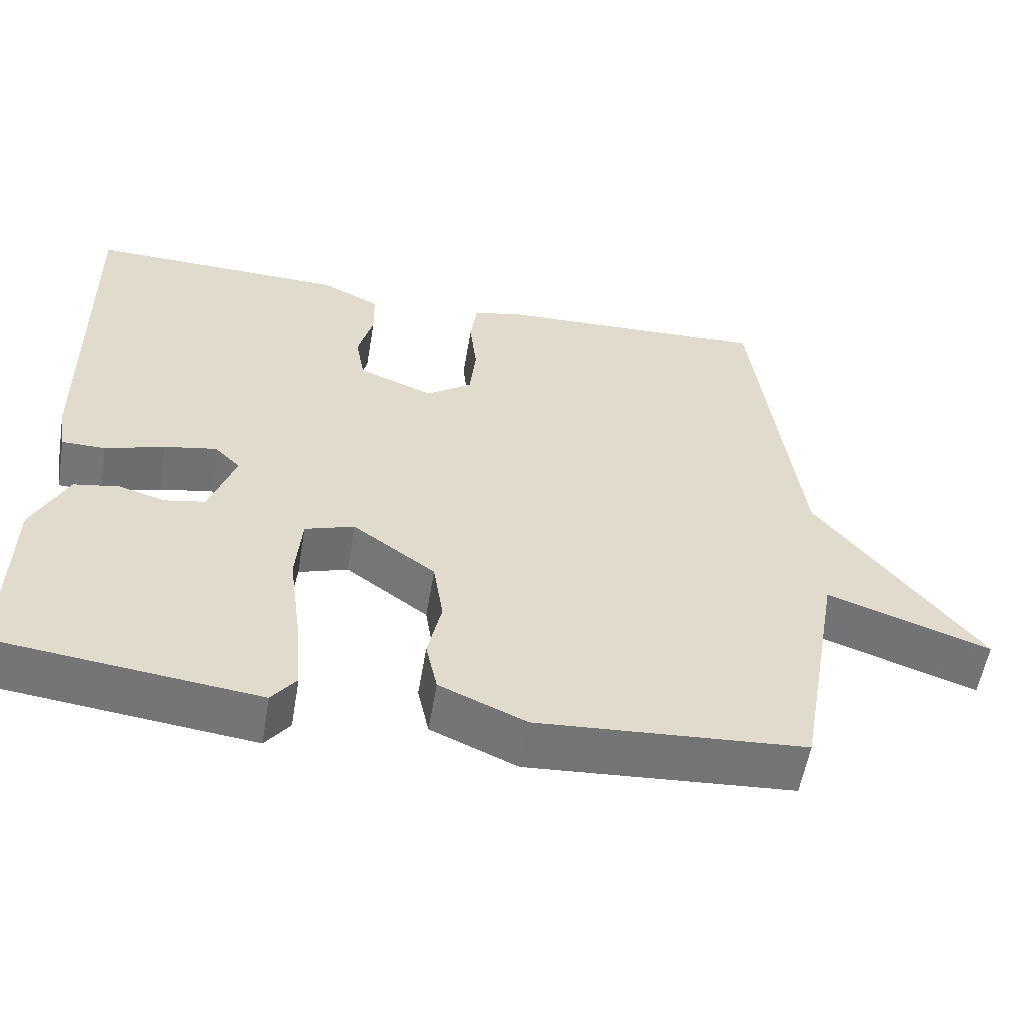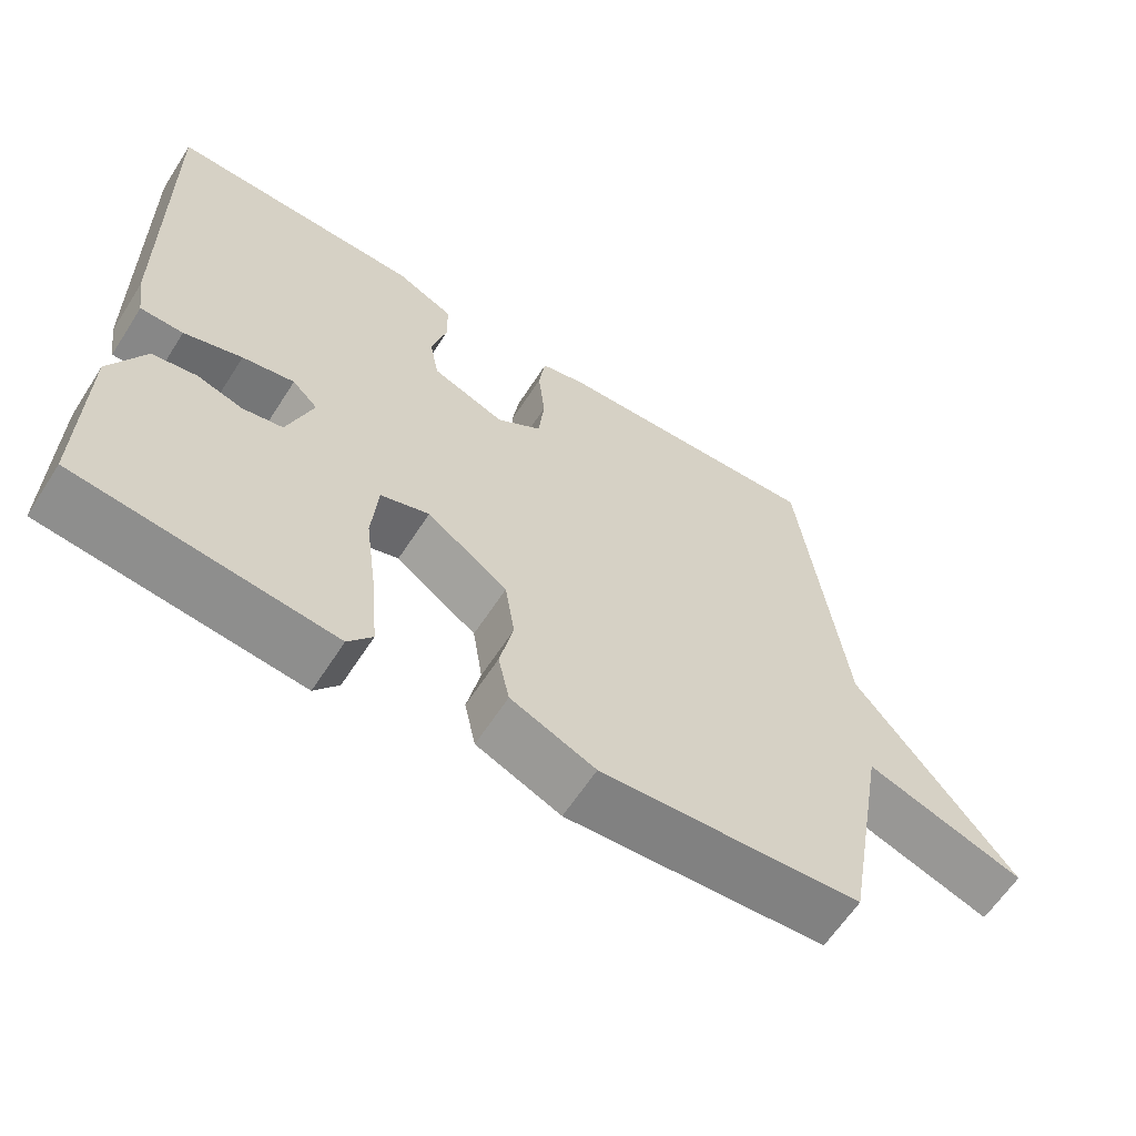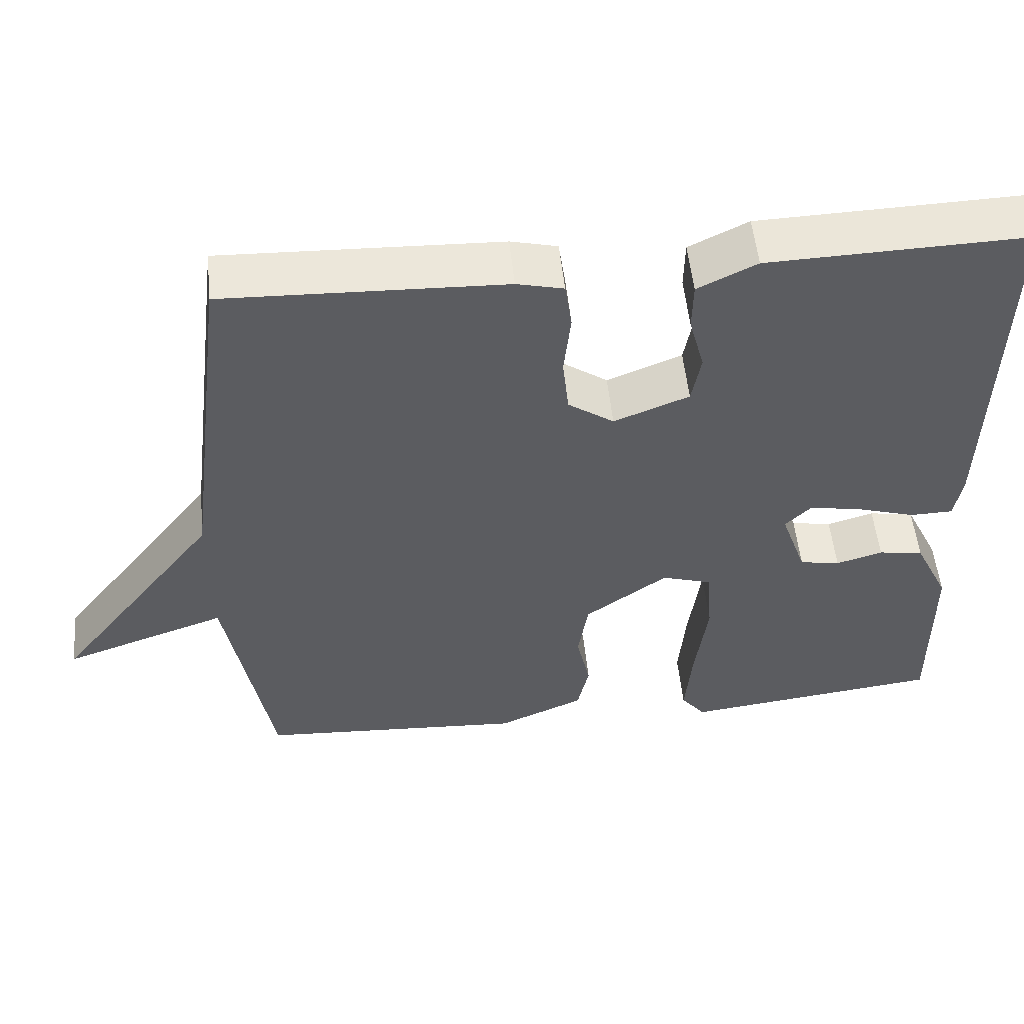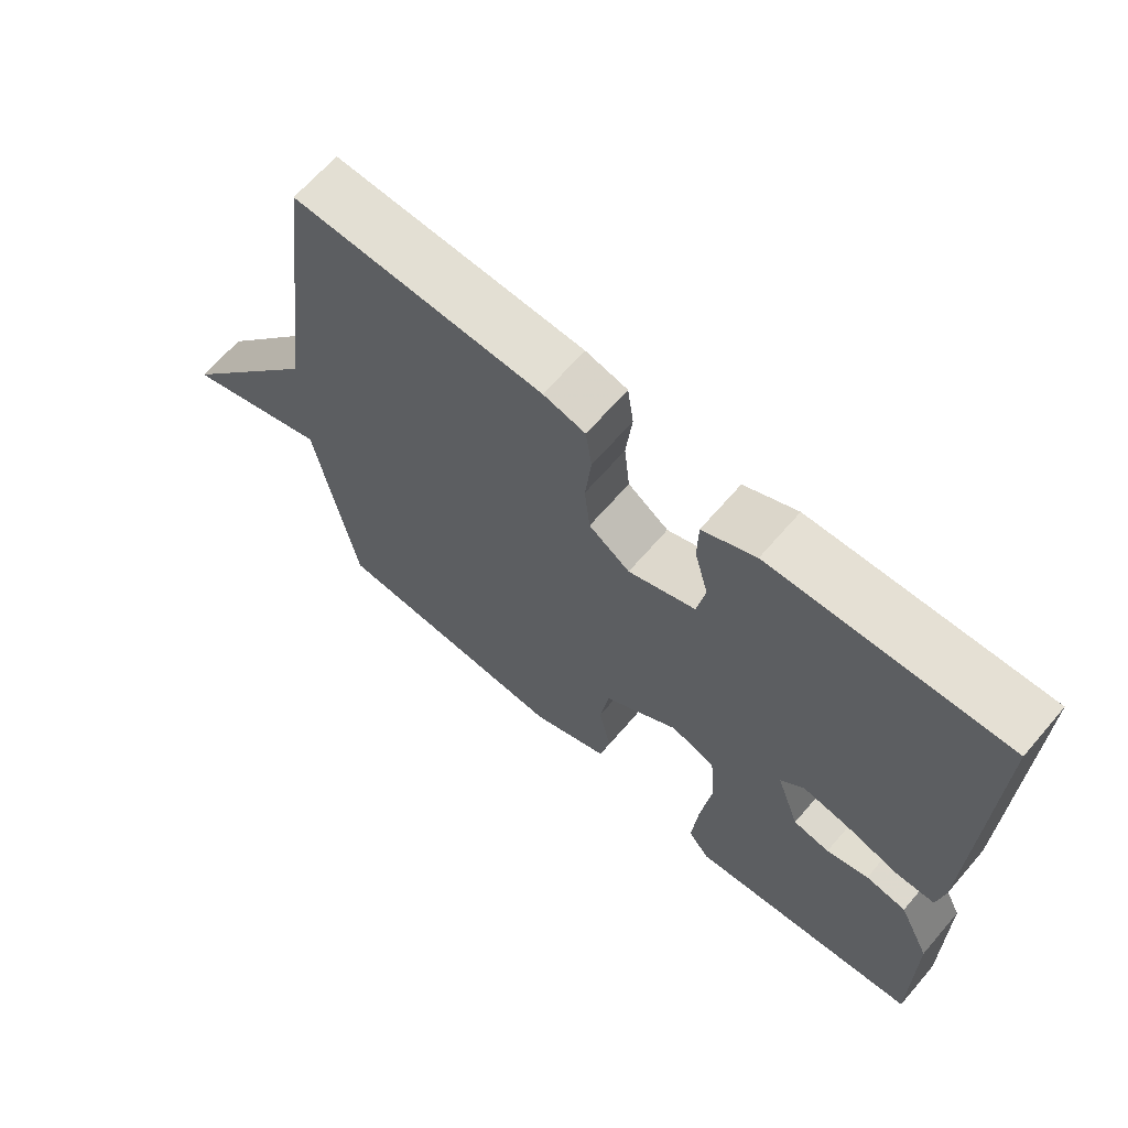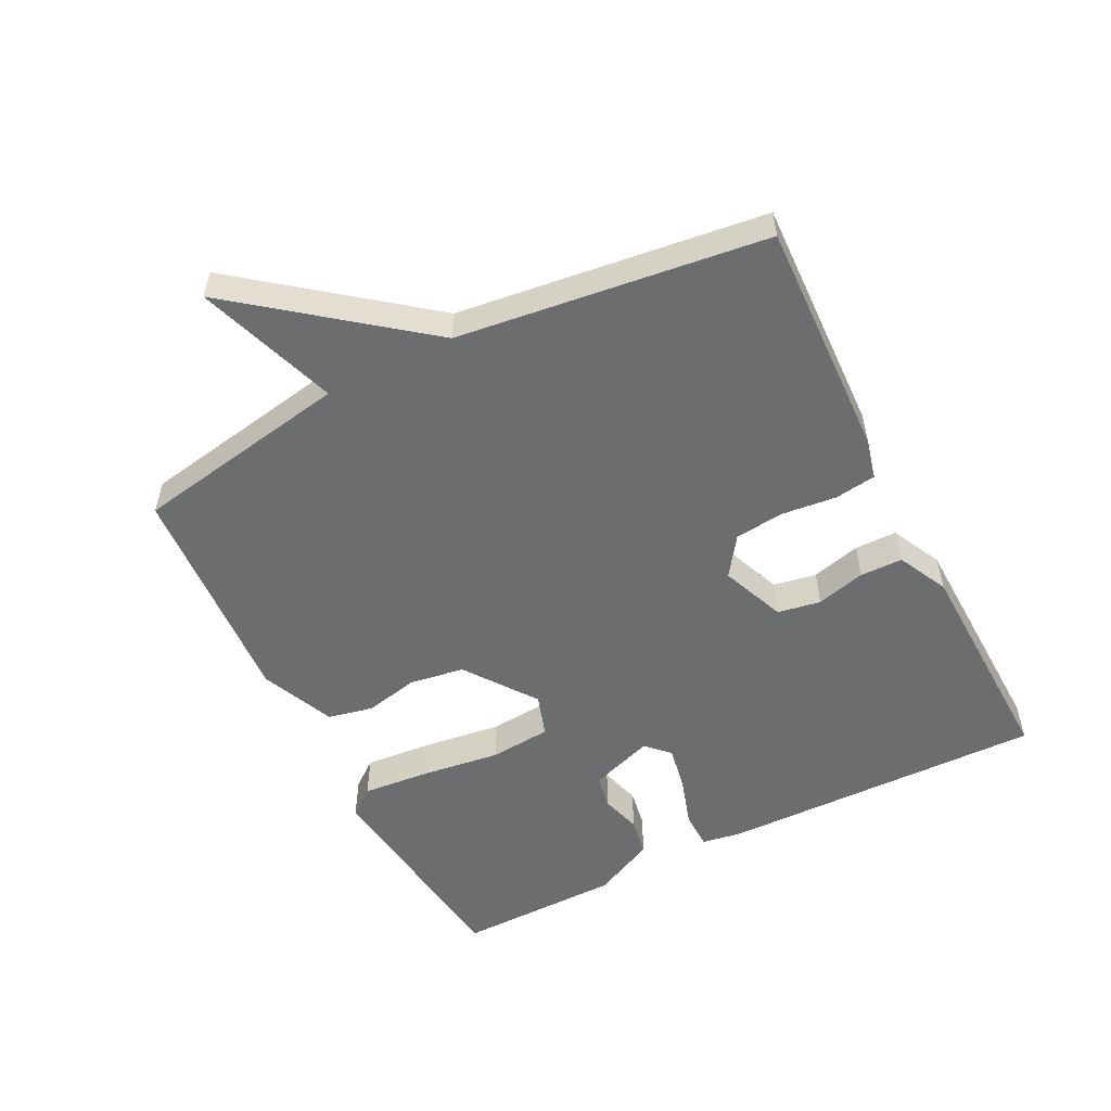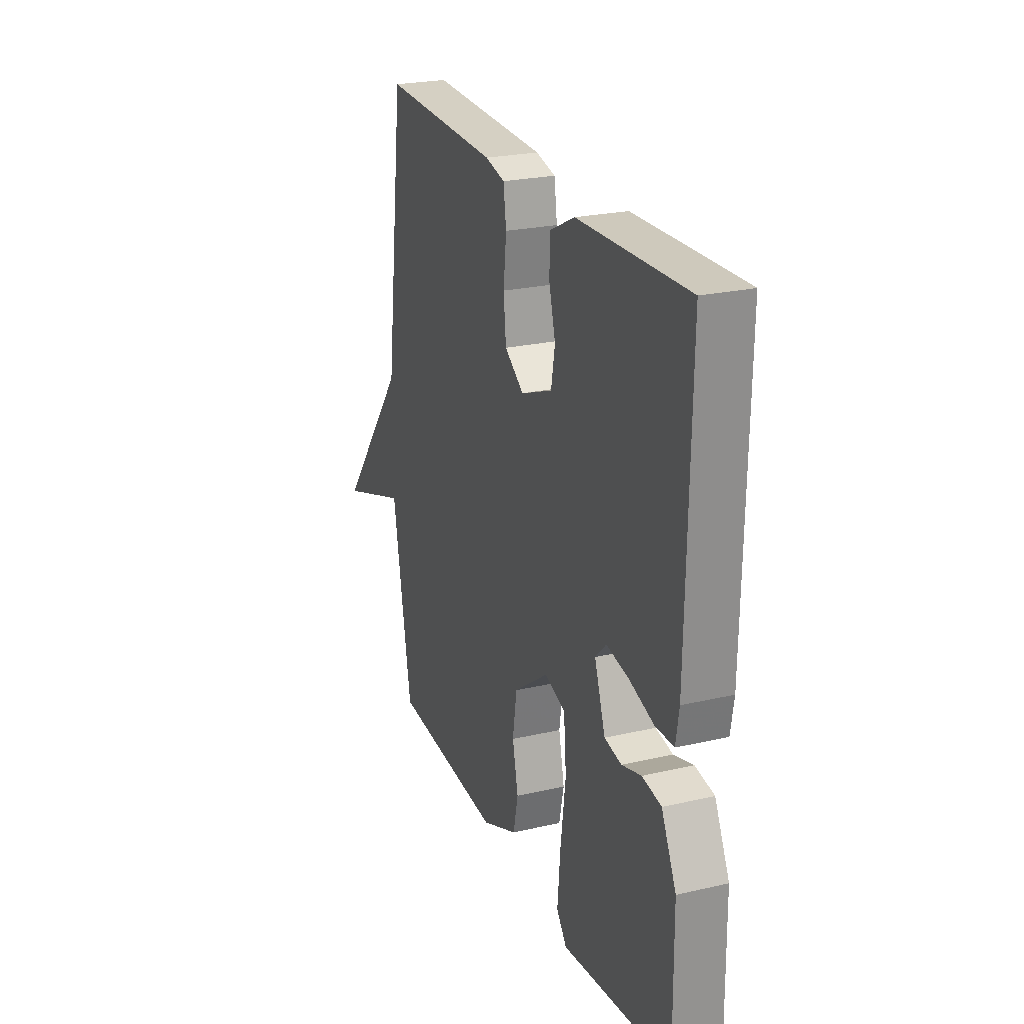
<metadata>
{"format":"obj","ext":"obj","renderer":"f3d","projection":"perspective","resolution":1024,"background":"white","views":[{"elev":-56.4,"azim":170.5,"up":"+Z"},{"elev":-62.1,"azim":147.3,"up":"+Z"},{"elev":53.5,"azim":-5.8,"up":"+Z"},{"elev":66.0,"azim":40.8,"up":"+Z"},{"elev":-53.9,"azim":-63.1,"up":"+Y"},{"elev":24.1,"azim":69.0,"up":"+Z"}]}
</metadata>
<code>
v -0.5 0.07 -0.5
v -0.559 0.07 -0.168
v -0.772 0.07 -0.242
v -0.559 0.07 0.032
v -0.5 0.07 0.5
v -0.136 0.07 0.486
v -0.075 0.07 0.471
v -0.066 0.07 0.408
v -0.075 0.07 0.325
v -0.067 0.07 0.249
v -0.007 0.07 0.207
v 0.091 0.07 0.246
v 0.103 0.07 0.312
v 0.083 0.07 0.387
v 0.084 0.07 0.452
v 0.161 0.07 0.49
v 0.5 0.07 0.5
v 0.491 0.07 0.005
v 0.481 0.07 -0.056
v 0.424 0.07 -0.057
v 0.347 0.07 -0.033
v 0.278 0.07 -0.02
v 0.244 0.07 -0.054
v 0.278 0.07 -0.151
v 0.331 0.07 -0.161
v 0.392 0.07 -0.143
v 0.451 0.07 -0.153
v 0.497 0.07 -0.248
v 0.5 0.07 -0.5
v 0.16 0.07 -0.541
v 0.128 0.07 -0.5
v 0.137 0.07 -0.397
v 0.153 0.07 -0.276
v 0.145 0.07 -0.182
v 0.08 0.07 -0.161
v -0.028 0.07 -0.239
v -0.041 0.07 -0.323
v -0.023 0.07 -0.405
v -0.038 0.07 -0.474
v -0.151 0.07 -0.523
v -0.5 0 -0.5
v -0.559 0 -0.168
v -0.772 0 -0.242
v -0.559 0 0.032
v -0.5 0 0.5
v -0.136 0 0.486
v -0.075 0 0.471
v -0.066 0 0.408
v -0.075 0 0.325
v -0.067 0 0.249
v -0.007 0 0.207
v 0.091 0 0.246
v 0.103 0 0.312
v 0.083 0 0.387
v 0.084 0 0.452
v 0.161 0 0.49
v 0.5 0 0.5
v 0.491 0 0.005
v 0.481 0 -0.056
v 0.424 0 -0.057
v 0.347 0 -0.033
v 0.278 0 -0.02
v 0.244 0 -0.054
v 0.278 0 -0.151
v 0.331 0 -0.161
v 0.392 0 -0.143
v 0.451 0 -0.153
v 0.497 0 -0.248
v 0.5 0 -0.5
v 0.16 0 -0.541
v 0.128 0 -0.5
v 0.137 0 -0.397
v 0.153 0 -0.276
v 0.145 0 -0.182
v 0.08 0 -0.161
v -0.028 0 -0.239
v -0.041 0 -0.323
v -0.023 0 -0.405
v -0.038 0 -0.474
v -0.151 0 -0.523
f 40 1 2
f 39 40 2
f 38 39 2
f 37 38 2
f 36 37 2
f 35 36 2
f 31 32 33
f 30 31 33
f 29 30 33
f 28 29 33
f 27 28 33
f 26 27 33
f 25 26 33
f 24 25 33 34
f 23 24 34 35
f 19 20 21
f 18 19 21
f 17 18 21
f 16 17 21
f 15 16 21
f 14 15 21
f 13 14 21
f 12 13 21 22
f 23 35 2
f 22 23 2
f 12 22 2
f 11 12 2
f 7 8 9
f 6 7 9
f 5 6 9
f 4 5 9
f 2 3 4
f 11 2 4
f 10 11 4
f 4 9 10
f 42 41 80
f 42 80 79
f 42 79 78
f 42 78 77
f 42 77 76
f 42 76 75
f 73 72 71
f 73 71 70
f 73 70 69
f 73 69 68
f 73 68 67
f 73 67 66
f 73 66 65
f 74 73 65 64
f 75 74 64 63
f 61 60 59
f 61 59 58
f 61 58 57
f 61 57 56
f 61 56 55
f 61 55 54
f 61 54 53
f 62 61 53 52
f 42 75 63
f 42 63 62
f 42 62 52
f 42 52 51
f 49 48 47
f 49 47 46
f 49 46 45
f 49 45 44
f 44 43 42
f 44 42 51
f 44 51 50
f 50 49 44
f 1 41 42 2
f 2 42 43 3
f 3 43 44 4
f 4 44 45 5
f 5 45 46 6
f 6 46 47 7
f 7 47 48 8
f 8 48 49 9
f 9 49 50 10
f 10 50 51 11
f 11 51 52 12
f 12 52 53 13
f 13 53 54 14
f 14 54 55 15
f 15 55 56 16
f 16 56 57 17
f 17 57 58 18
f 18 58 59 19
f 19 59 60 20
f 20 60 61 21
f 21 61 62 22
f 22 62 63 23
f 23 63 64 24
f 24 64 65 25
f 25 65 66 26
f 26 66 67 27
f 27 67 68 28
f 28 68 69 29
f 29 69 70 30
f 30 70 71 31
f 31 71 72 32
f 32 72 73 33
f 33 73 74 34
f 34 74 75 35
f 35 75 76 36
f 36 76 77 37
f 37 77 78 38
f 38 78 79 39
f 39 79 80 40
f 40 80 41 1

</code>
